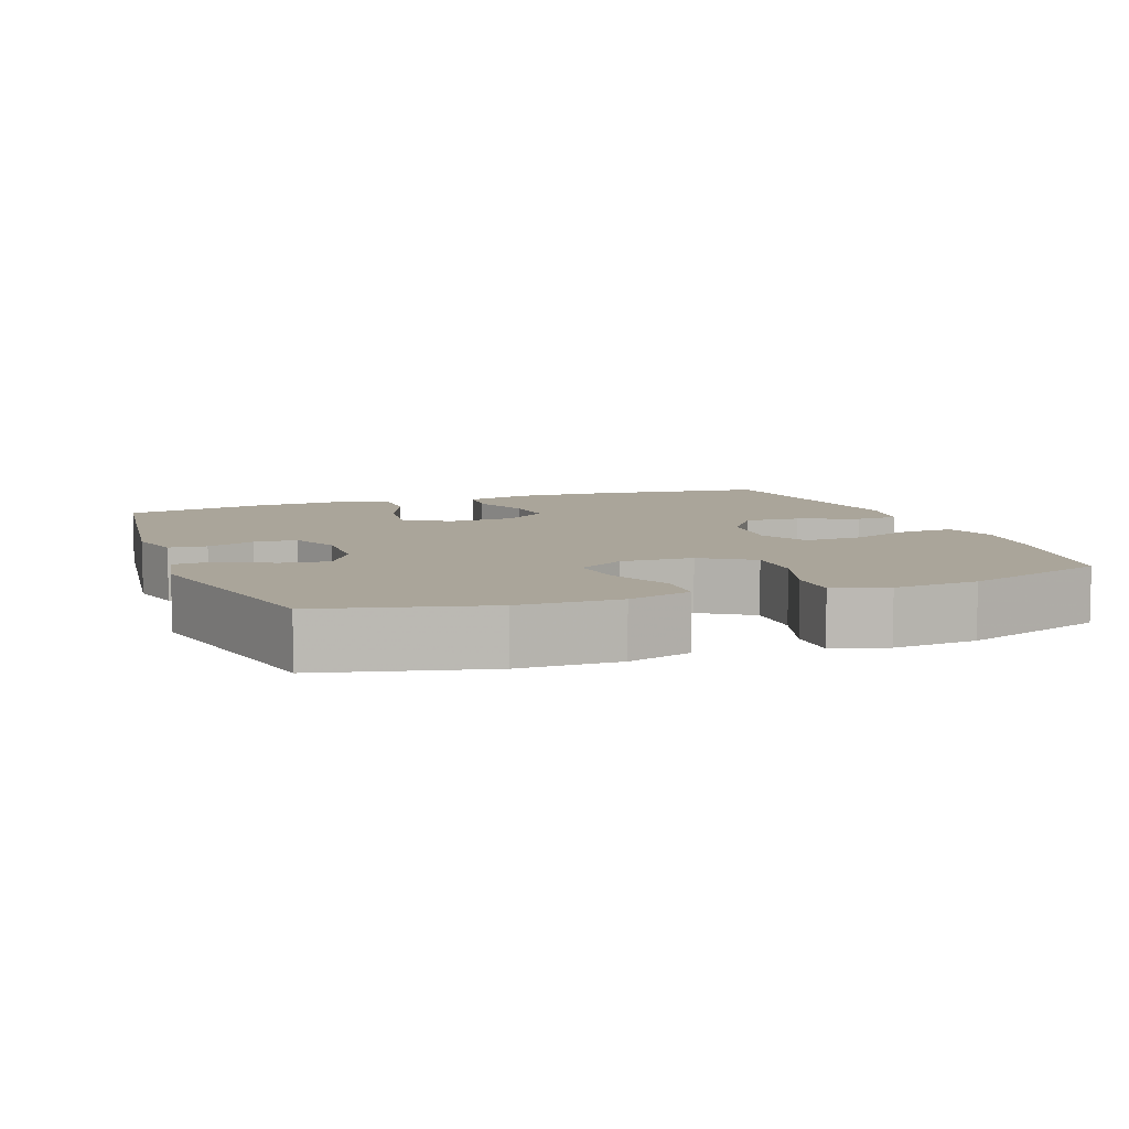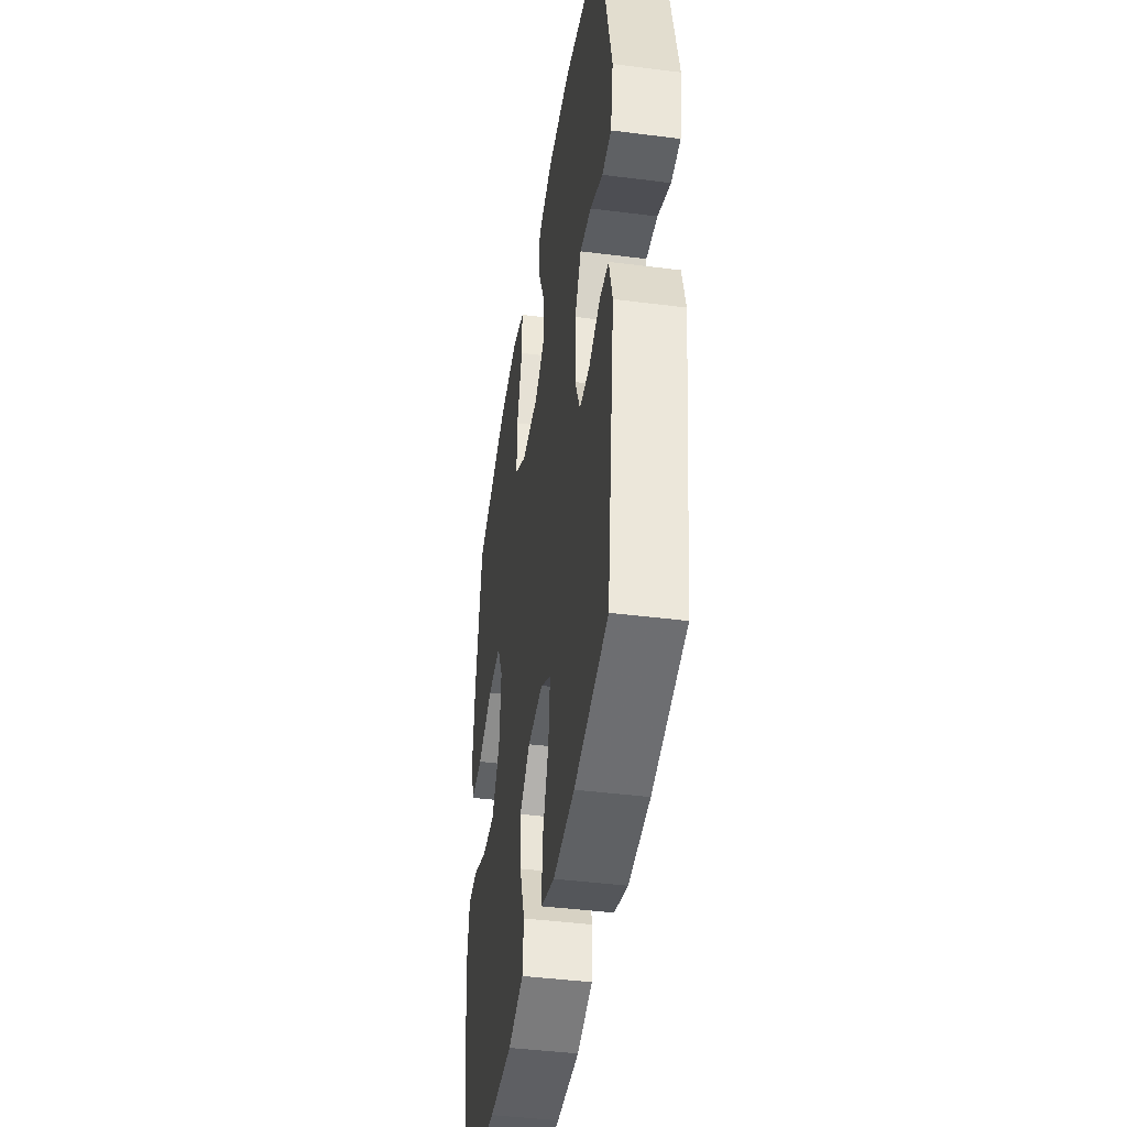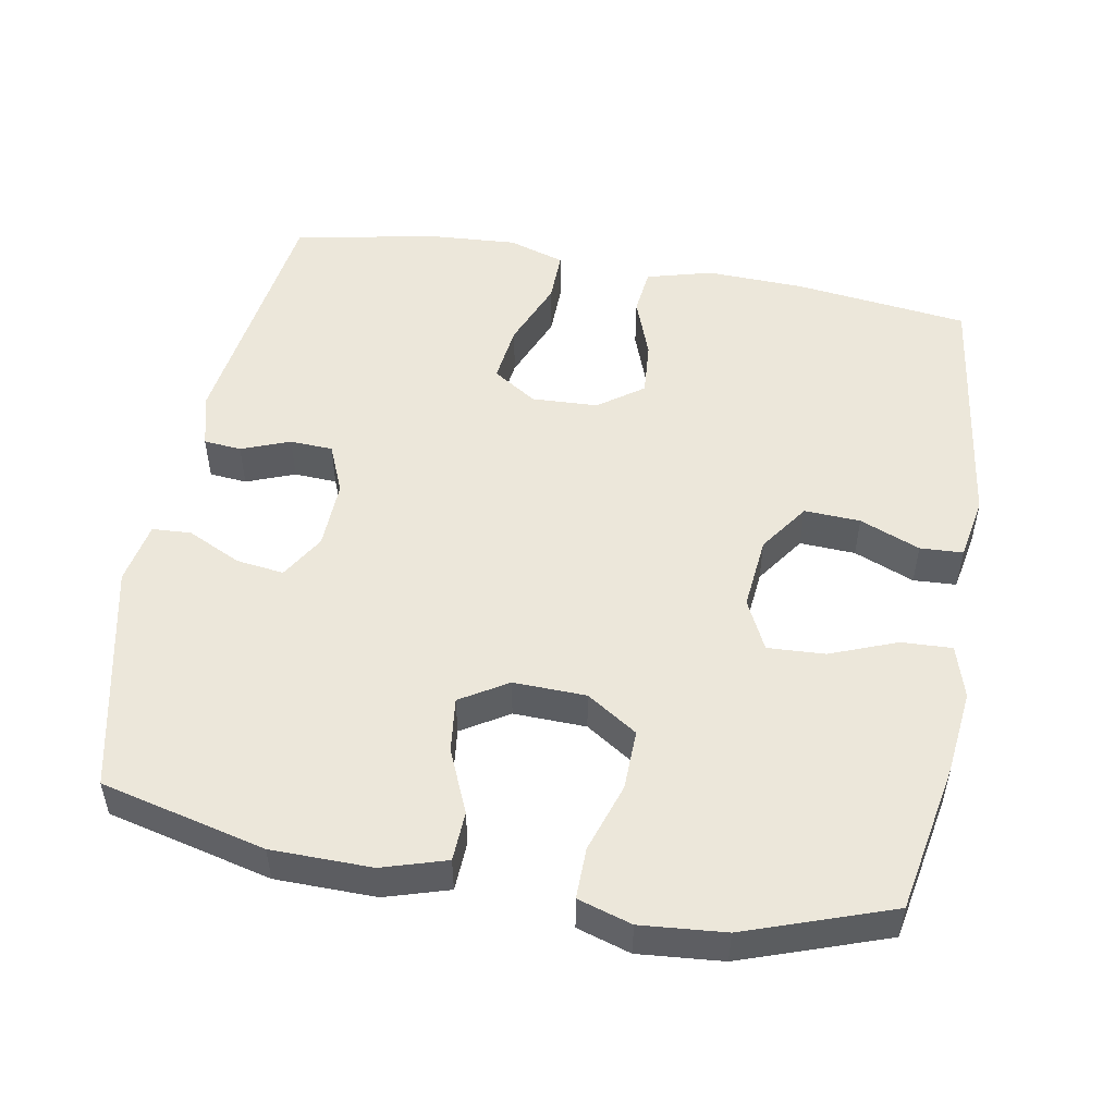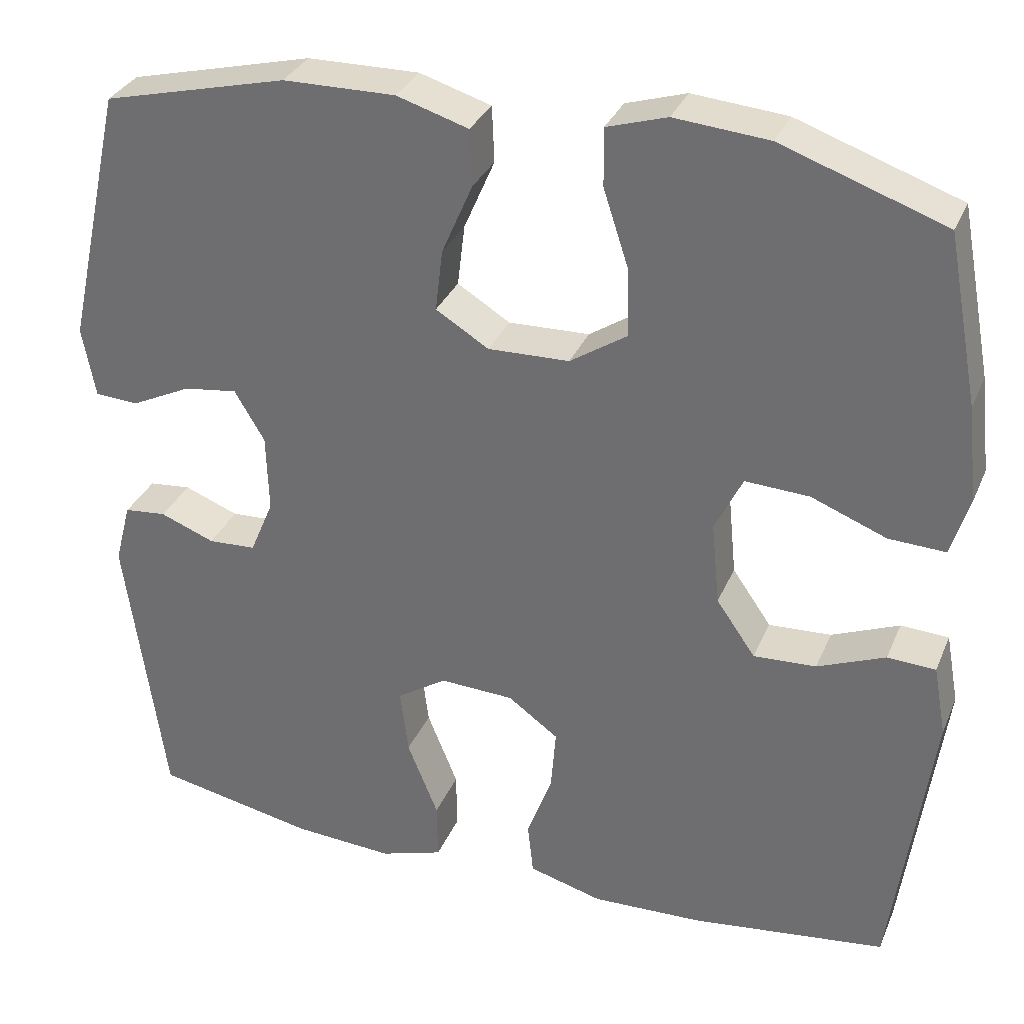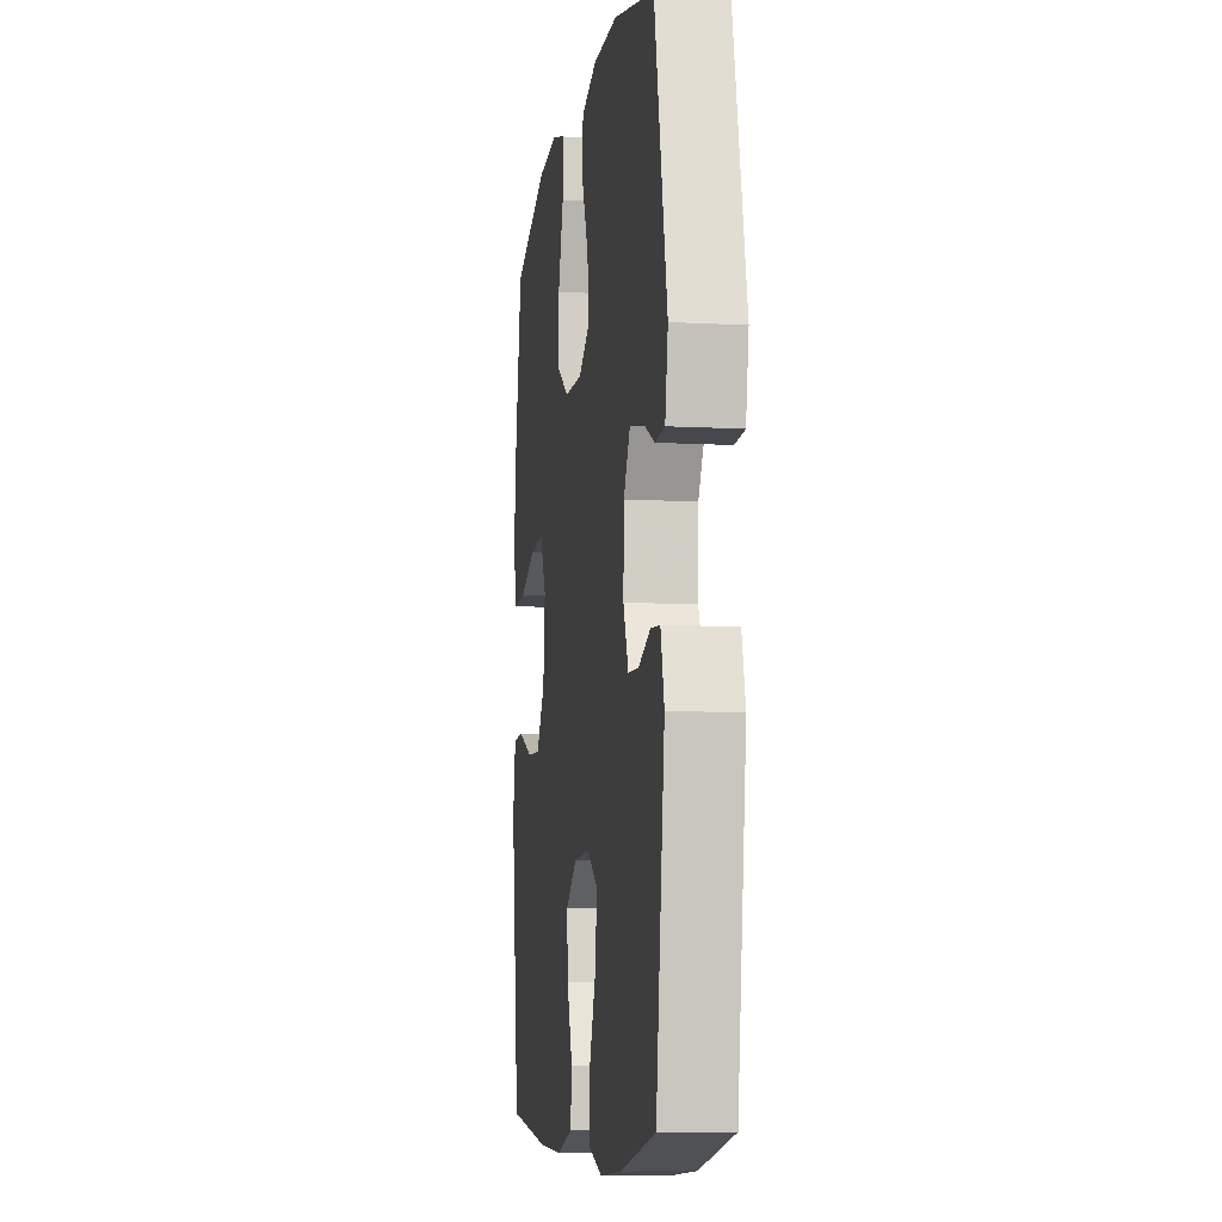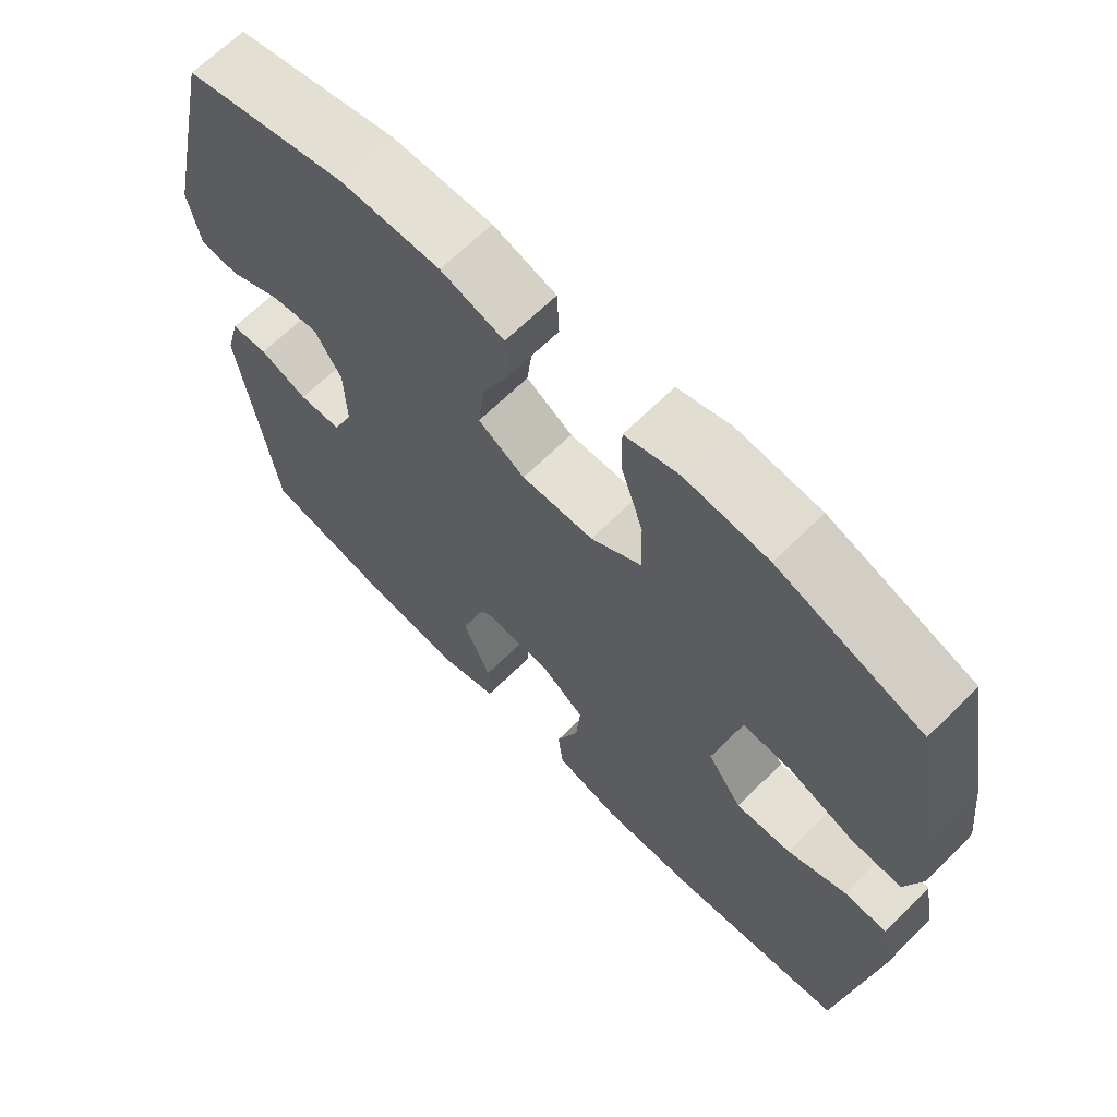
<metadata>
{"format":"obj","ext":"obj","renderer":"f3d","projection":"perspective","resolution":1024,"background":"white","views":[{"elev":7.6,"azim":-20.3,"up":"+Y"},{"elev":-43.1,"azim":-98.6,"up":"+Z"},{"elev":51.1,"azim":10.2,"up":"+Y"},{"elev":32.2,"azim":20.5,"up":"+Z"},{"elev":-8.6,"azim":-98.5,"up":"+Z"},{"elev":66.5,"azim":45.3,"up":"+Z"}]}
</metadata>
<code>
v 0.5 0.07 0.5
v 0.539 0.07 0.293
v 0.552 0.07 0.175
v 0.53 0.07 0.102
v 0.46 0.07 0.105
v 0.368 0.07 0.141
v 0.289 0.07 0.145
v 0.255 0.07 0.075
v 0.265 0.07 -0.027
v 0.313 0.07 -0.096
v 0.39 0.07 -0.092
v 0.473 0.07 -0.058
v 0.532 0.07 -0.061
v 0.548 0.07 -0.148
v 0.5 0.07 -0.5
v 0.26 0.07 -0.53
v 0.124 0.07 -0.535
v 0.033 0.07 -0.51
v 0.026 0.07 -0.445
v 0.057 0.07 -0.36
v 0.063 0.07 -0.284
v 0.001 0.07 -0.239
v -0.09 0.07 -0.235
v -0.151 0.07 -0.275
v -0.141 0.07 -0.356
v -0.103 0.07 -0.45
v -0.102 0.07 -0.522
v -0.18 0.07 -0.547
v -0.304 0.07 -0.539
v -0.5 0.07 -0.5
v -0.548 0.07 -0.15
v -0.528 0.07 -0.074
v -0.476 0.07 -0.069
v -0.409 0.07 -0.095
v -0.35 0.07 -0.092
v -0.321 0.07 -0.023
v -0.324 0.07 0.073
v -0.361 0.07 0.135
v -0.427 0.07 0.126
v -0.501 0.07 0.09
v -0.555 0.07 0.093
v -0.571 0.07 0.18
v -0.5 0.07 0.5
v -0.273 0.07 0.556
v -0.135 0.07 0.558
v -0.047 0.07 0.531
v -0.044 0.07 0.462
v -0.082 0.07 0.374
v -0.091 0.07 0.298
v -0.026 0.07 0.258
v 0.074 0.07 0.261
v 0.144 0.07 0.307
v 0.142 0.07 0.391
v 0.111 0.07 0.486
v 0.11 0.07 0.557
v 0.184 0.07 0.58
v 0.3 0.07 0.57
v 0.5 0 0.5
v 0.539 0 0.293
v 0.552 0 0.175
v 0.53 0 0.102
v 0.46 0 0.105
v 0.368 0 0.141
v 0.289 0 0.145
v 0.255 0 0.075
v 0.265 0 -0.027
v 0.313 0 -0.096
v 0.39 0 -0.092
v 0.473 0 -0.058
v 0.532 0 -0.061
v 0.548 0 -0.148
v 0.5 0 -0.5
v 0.26 0 -0.53
v 0.124 0 -0.535
v 0.033 0 -0.51
v 0.026 0 -0.445
v 0.057 0 -0.36
v 0.063 0 -0.284
v 0.001 0 -0.239
v -0.09 0 -0.235
v -0.151 0 -0.275
v -0.141 0 -0.356
v -0.103 0 -0.45
v -0.102 0 -0.522
v -0.18 0 -0.547
v -0.304 0 -0.539
v -0.5 0 -0.5
v -0.548 0 -0.15
v -0.528 0 -0.074
v -0.476 0 -0.069
v -0.409 0 -0.095
v -0.35 0 -0.092
v -0.321 0 -0.023
v -0.324 0 0.073
v -0.361 0 0.135
v -0.427 0 0.126
v -0.501 0 0.09
v -0.555 0 0.093
v -0.571 0 0.18
v -0.5 0 0.5
v -0.273 0 0.556
v -0.135 0 0.558
v -0.047 0 0.531
v -0.044 0 0.462
v -0.082 0 0.374
v -0.091 0 0.298
v -0.026 0 0.258
v 0.074 0 0.261
v 0.144 0 0.307
v 0.142 0 0.391
v 0.111 0 0.486
v 0.11 0 0.557
v 0.184 0 0.58
v 0.3 0 0.57
f 4 5 6
f 3 4 6
f 2 3 6
f 1 2 6
f 57 1 6
f 56 57 6
f 55 56 6
f 54 55 6
f 53 54 6
f 52 53 6 7
f 51 52 7 8
f 50 51 8 9
f 49 50 9 10
f 46 47 48
f 45 46 48
f 44 45 48
f 43 44 48
f 42 43 48
f 41 42 48
f 40 41 48
f 39 40 48
f 38 39 48 49
f 37 38 49 10
f 32 33 34
f 31 32 34
f 30 31 34
f 29 30 34
f 28 29 34
f 27 28 34
f 26 27 34
f 25 26 34
f 24 25 34 35
f 23 24 35 36
f 18 19 20
f 17 18 20
f 16 17 20
f 15 16 20
f 14 15 20
f 13 14 20
f 12 13 20
f 11 12 20
f 10 11 20 21
f 36 37 10
f 23 36 10
f 22 23 10
f 10 21 22
f 63 62 61
f 63 61 60
f 63 60 59
f 63 59 58
f 63 58 114
f 63 114 113
f 63 113 112
f 63 112 111
f 63 111 110
f 64 63 110 109
f 65 64 109 108
f 66 65 108 107
f 67 66 107 106
f 105 104 103
f 105 103 102
f 105 102 101
f 105 101 100
f 105 100 99
f 105 99 98
f 105 98 97
f 105 97 96
f 106 105 96 95
f 67 106 95 94
f 91 90 89
f 91 89 88
f 91 88 87
f 91 87 86
f 91 86 85
f 91 85 84
f 91 84 83
f 91 83 82
f 92 91 82 81
f 93 92 81 80
f 77 76 75
f 77 75 74
f 77 74 73
f 77 73 72
f 77 72 71
f 77 71 70
f 77 70 69
f 77 69 68
f 78 77 68 67
f 67 94 93
f 67 93 80
f 67 80 79
f 79 78 67
f 1 58 59 2
f 2 59 60 3
f 3 60 61 4
f 4 61 62 5
f 5 62 63 6
f 6 63 64 7
f 7 64 65 8
f 8 65 66 9
f 9 66 67 10
f 10 67 68 11
f 11 68 69 12
f 12 69 70 13
f 13 70 71 14
f 14 71 72 15
f 15 72 73 16
f 16 73 74 17
f 17 74 75 18
f 18 75 76 19
f 19 76 77 20
f 20 77 78 21
f 21 78 79 22
f 22 79 80 23
f 23 80 81 24
f 24 81 82 25
f 25 82 83 26
f 26 83 84 27
f 27 84 85 28
f 28 85 86 29
f 29 86 87 30
f 30 87 88 31
f 31 88 89 32
f 32 89 90 33
f 33 90 91 34
f 34 91 92 35
f 35 92 93 36
f 36 93 94 37
f 37 94 95 38
f 38 95 96 39
f 39 96 97 40
f 40 97 98 41
f 41 98 99 42
f 42 99 100 43
f 43 100 101 44
f 44 101 102 45
f 45 102 103 46
f 46 103 104 47
f 47 104 105 48
f 48 105 106 49
f 49 106 107 50
f 50 107 108 51
f 51 108 109 52
f 52 109 110 53
f 53 110 111 54
f 54 111 112 55
f 55 112 113 56
f 56 113 114 57
f 57 114 58 1

</code>
